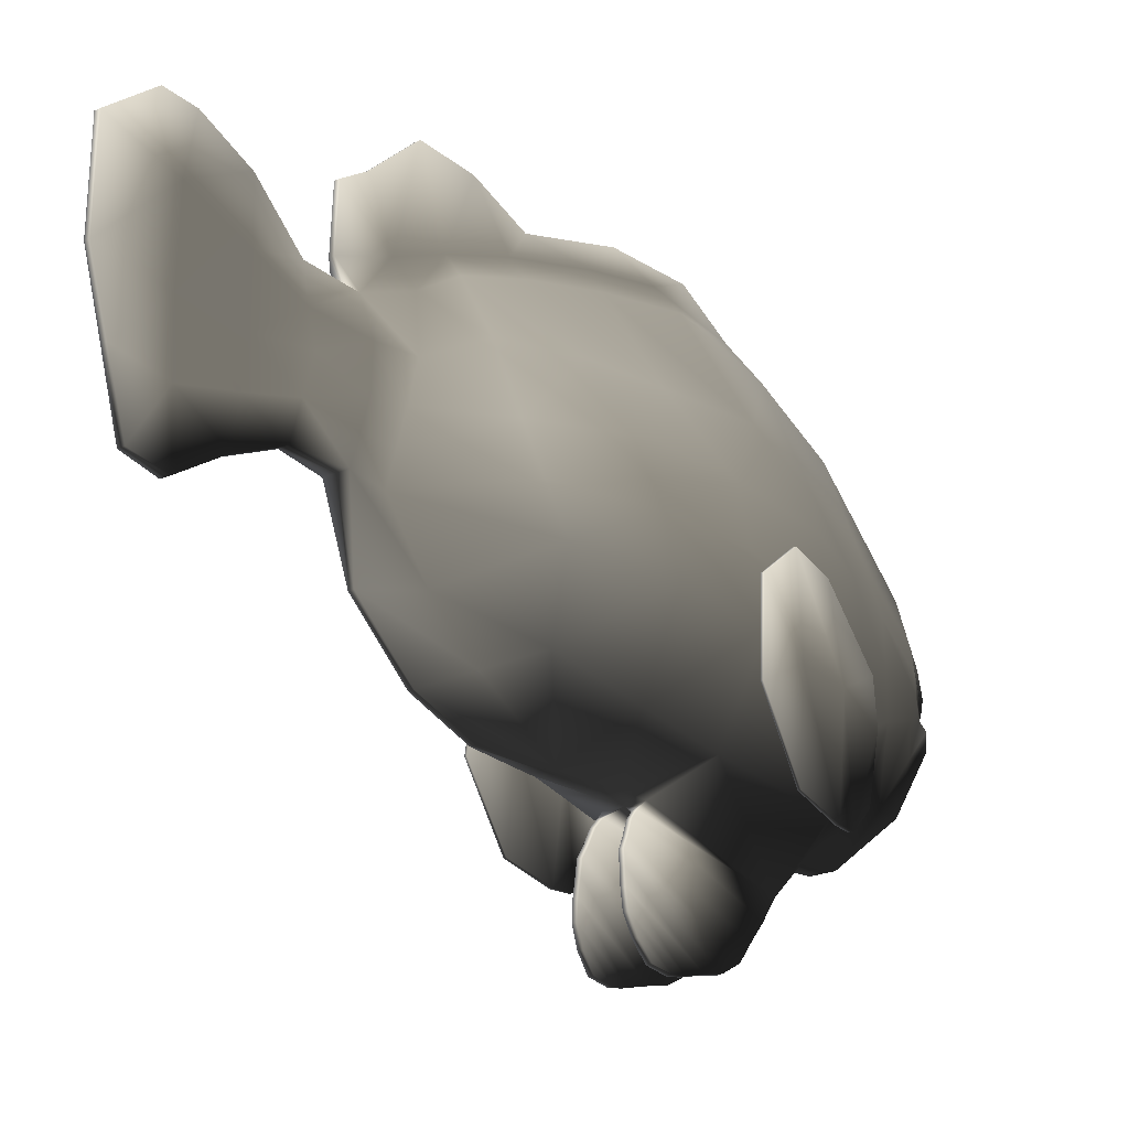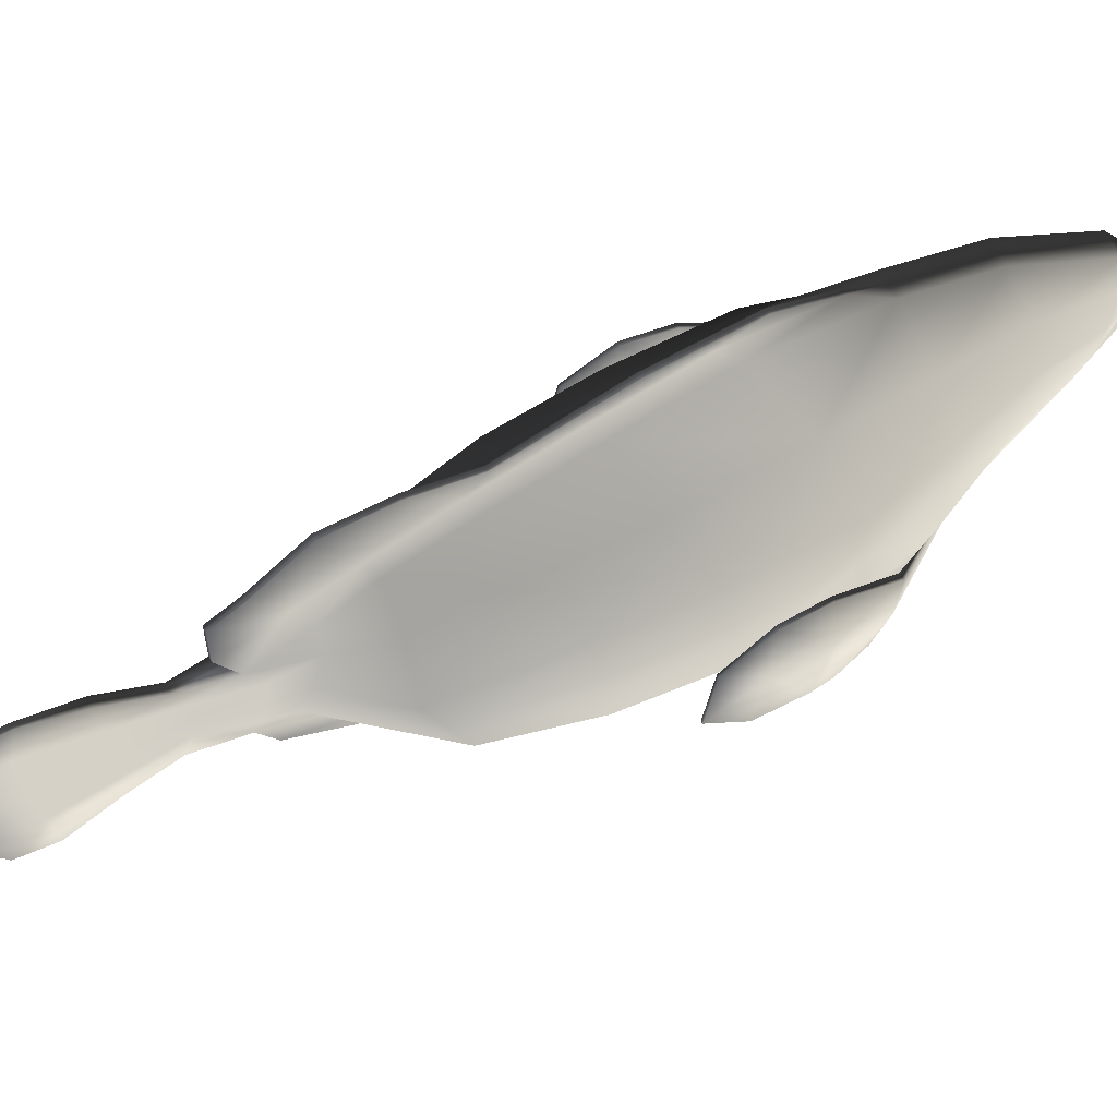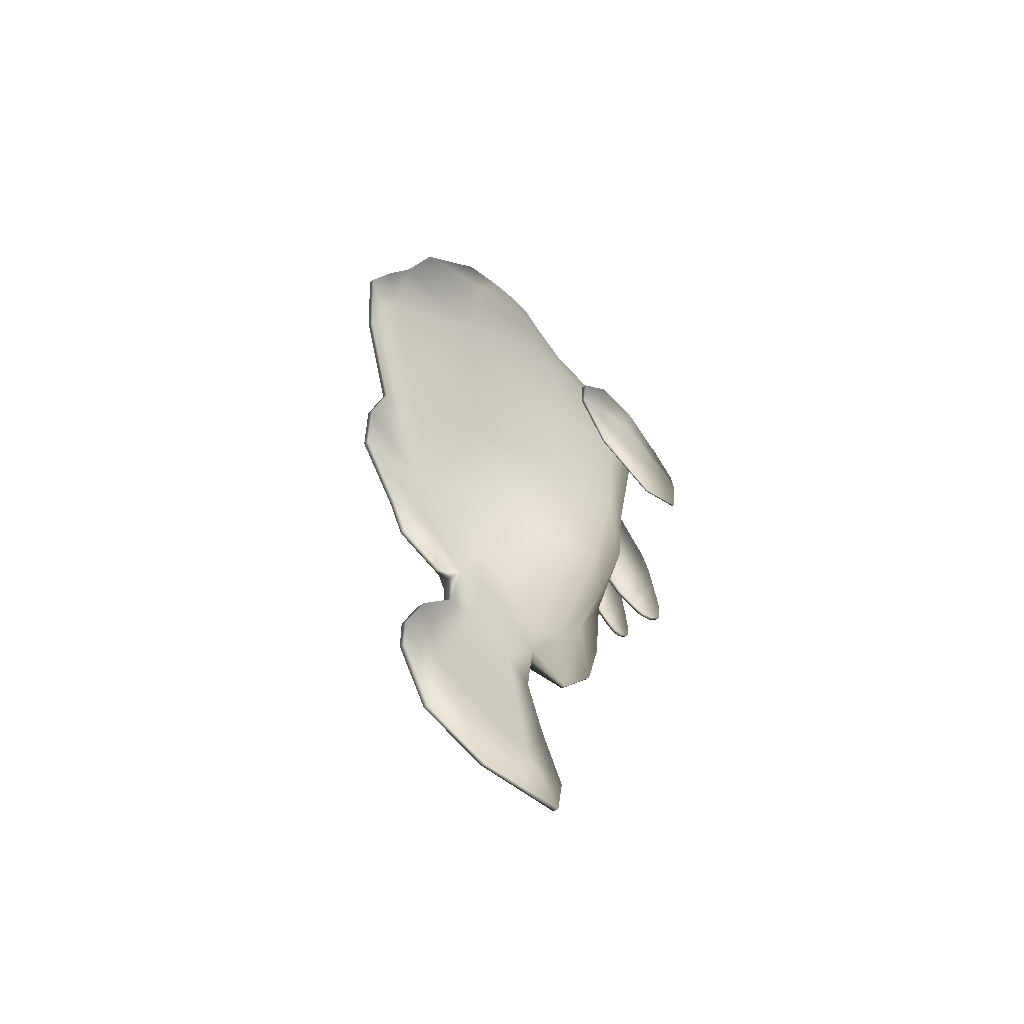
<metadata>
{"format":"obj","ext":"obj","renderer":"f3d","projection":"perspective","resolution":1024,"background":"white","views":[{"elev":-22.9,"azim":-143.1,"up":"+Y"},{"elev":70.4,"azim":-116.8,"up":"+Y"},{"elev":-54.5,"azim":-143.9,"up":"+Z"}]}
</metadata>
<code>
g default
v 0.164 -1.785 0.3162
v 0.1725 -1.887 0.409
v 0.1378 -1.89 0.409
v 0.1293 -1.788 0.3162
v -0.01017 -1.296 1.53
v -0.01017 -1.083 0.4568
v 0.07246 -1.142 0.3966
v 0.1001 -1.457 1.4
v 0.1153 -1.079 0.4568
v 0.1066 -1.139 0.3966
v 0.1246 -1.293 1.53
v 0.1341 -1.454 1.4
v 0.07736 -1.198 0.348
v 0.1109 -1.581 1.282
v 0.1115 -1.195 0.348
v 0.145 -1.578 1.282
v 0.08622 -1.299 0.3016
v 0.1232 -1.721 1.154
v 0.1203 -1.296 0.3016
v 0.1585 -1.718 1.154
v 0.09205 -1.365 0.2644
v 0.1305 -1.804 1.001
v 0.1261 -1.362 0.2644
v 0.1658 -1.801 1.001
v 0.1001 -1.457 0.2595
v 0.1339 -1.844 0.8357
v 0.1342 -1.454 0.2595
v 0.1692 -1.841 0.8357
v 0.1088 -1.557 0.2534
v 0.1379 -1.889 0.6745
v 0.1429 -1.554 0.2534
v 0.1732 -1.886 0.6745
v 0.1186 -1.672 0.2596
v 0.1395 -1.908 0.5643
v 0.1538 -1.669 0.2596
v 0.174 -1.905 0.5643
v -0.1484 -1.786 0.3162
v -0.1577 -1.888 0.409
v -0.1924 -1.885 0.409
v -0.1831 -1.783 0.3162
v -0.145 -1.292 1.53
v -0.1357 -1.079 0.4568
v -0.1269 -1.137 0.3966
v -0.1545 -1.452 1.4
v -0.09278 -1.14 0.3966
v -0.1204 -1.455 1.4
v -0.1318 -1.193 0.348
v -0.1653 -1.576 1.282
v -0.09767 -1.196 0.348
v -0.1312 -1.579 1.282
v -0.1406 -1.294 0.3016
v -0.1776 -1.717 1.154
v -0.1065 -1.297 0.3016
v -0.1423 -1.72 1.154
v -0.1465 -1.361 0.2644
v -0.1849 -1.8 1.001
v -0.1124 -1.364 0.2644
v -0.1496 -1.803 1.001
v -0.1545 -1.452 0.2595
v -0.1883 -1.839 0.8357
v -0.1204 -1.455 0.2595
v -0.153 -1.842 0.8357
v -0.1632 -1.552 0.2534
v -0.1923 -1.884 0.6745
v -0.1291 -1.555 0.2534
v -0.157 -1.888 0.6745
v -0.1735 -1.667 0.2596
v -0.194 -1.903 0.5643
v -0.1384 -1.67 0.2596
v -0.1595 -1.906 0.5643
v 0.06819 -0.7844 -0.7515
v 0.06819 -0.5153 -1.113
v 0.3384 -0.6896 -0.5741
v 0.06819 -1.083 -0.1859
v 0.3993 -0.8329 -0.03608
v 0.06819 -1.056 0.3174
v 0.4602 -0.8946 0.562
v 0.546 -0.9906 1.401
v 0.5351 -0.8234 1.833
v 0.3105 -0.6909 2.241
v 0.06819 -0.9829 2.19
v 0.06819 -1.004 1.891
v 0.06819 -0.1492 -1.42
v 0.5585 -0.2773 -0.7424
v 0.7033 -0.3124 -0.08625
v 0.7572 -0.3124 0.5628
v 0.6918 -0.4241 1.335
v 0.5433 -0.4072 1.842
v 0.3585 -0.2092 2.286
v 0.09527 0.06159 -1.382
v 0.5027 0.000134 -0.8411
v 0.6333 0.07101 -0.1078
v 0.6819 0.0801 0.5468
v 0.6492 0.0103 1.298
v 0.4972 0.007515 1.855
v 0.3511 0.09277 2.303
v 0.09527 0.5649 -1.246
v 0.2576 0.7488 -0.9156
v 0.4469 0.2776 -0.9397
v 0.1224 0.2724 -1.344
v 0.2975 0.8925 -0.2685
v 0.5633 0.4544 -0.1293
v 0.6066 0.4726 0.5309
v 0.3374 0.954 0.3278
v 0.3374 1.061 1.129
v 0.6066 0.4447 1.26
v 0.4511 0.4222 1.868
v 0.2596 0.9254 1.794
v 0.1894 0.7481 2.396
v 0.3105 0.4073 2.354
v -0.08858 -0.7844 -0.7515
v -0.08858 -1.083 -0.1859
v -0.3588 -0.6896 -0.5741
v -0.08858 -0.5153 -1.113
v -0.08858 -1.056 0.3174
v -0.472 -0.8329 -0.03607
v -0.5616 -0.9906 1.401
v -0.4806 -0.8946 0.562
v -0.08858 -0.9829 2.19
v -0.3309 -0.6909 2.241
v -0.4985 -0.8234 1.833
v -0.08858 -1.004 1.891
v -0.5789 -0.2773 -0.7424
v -0.08858 -0.1492 -1.42
v -0.7237 -0.3124 -0.08625
v -0.7073 -0.4241 1.335
v -0.7776 -0.3124 0.5628
v -0.3789 -0.2092 2.286
v -0.5589 -0.4072 1.842
v -0.5231 0.000134 -0.8411
v -0.1157 0.06159 -1.382
v -0.6537 0.07101 -0.1078
v -0.6672 0.0103 1.298
v -0.7023 0.0801 0.5468
v -0.3715 0.09277 2.303
v -0.5152 0.007515 1.855
v -0.4673 0.2776 -0.9397
v -0.278 0.7488 -0.9156
v -0.1157 0.5649 -1.246
v -0.1427 0.2724 -1.344
v -0.5837 0.4544 -0.1293
v -0.3179 0.8925 -0.2685
v -0.627 0.4726 0.5309
v -0.627 0.4447 1.26
v -0.3578 1.061 1.129
v -0.3578 0.954 0.3278
v -0.4715 0.4222 1.868
v -0.3309 0.4073 2.354
v -0.2098 0.7481 2.396
v -0.28 0.9254 1.794
v 0.006916 -1.107 -0.6906
v -0.01019 -1.107 -0.6906
v -0.01019 -0.975 -1.126
v 0.006916 -0.975 -1.126
v -0.01019 -1.056 0.3174
v -0.01019 -1.083 -0.1859
v -0.01019 -0.9829 2.19
v -0.01019 -1.004 1.891
v 0.06819 0.05874 3.184
v -0.01019 0.05874 3.212
v -0.01019 -0.07489 3.192
v 0.06819 -0.07489 3.164
v 0.06819 0.1011 3.114
v -0.01019 0.1011 3.142
v 0.06819 0.1334 3.128
v -0.01019 0.1334 3.156
v 0.06819 0.2419 3.159
v -0.01019 0.2419 3.187
v -0.01019 0.1656 3.171
v 0.06819 0.1656 3.143
v 0.06819 0.7461 2.916
v -0.01019 0.7461 2.916
v -0.01019 0.4034 3.114
v 0.06819 0.4034 3.114
v 0.006916 1.862 0.3782
v -0.01019 1.862 0.3782
v -0.01019 1.913 0.9933
v 0.006916 1.913 0.9933
v 0.006916 1.429 -1.517
v -0.01019 1.429 -1.517
v -0.01019 1.761 -1.158
v 0.006916 1.761 -1.158
v 0.007429 0.943 -3.203
v -0.01019 0.943 -3.203
v -0.01019 1.219 -2.863
v 0.007429 1.219 -2.863
v 0.009206 -0.07919 -3.083
v -0.01019 -0.07919 -3.083
v -0.01019 0.3333 -3.212
v 0.006775 0.3333 -3.212
v 0.006916 -0.6397 -1.541
v -0.01019 -0.6397 -1.541
v -0.01019 -0.1314 -1.66
v 0.06819 -0.1314 -1.66
v 0.2031 -0.2501 2.755
v 0.06819 -0.5358 2.82
v 0.235 -0.04088 2.734
v 0.2031 0.2721 2.854
v 0.2292 0.1219 2.811
v 0.1357 0.4627 2.934
v -0.08858 -0.07489 3.164
v -0.08858 0.05874 3.184
v -0.2235 -0.2501 2.755
v -0.08858 -0.5358 2.82
v -0.08858 0.1011 3.114
v -0.2554 -0.04088 2.734
v -0.08858 0.1334 3.128
v -0.2496 0.1219 2.811
v -0.08858 0.1656 3.143
v -0.08858 0.2419 3.159
v -0.156 0.4627 2.934
v -0.2235 0.2721 2.854
v -0.01019 -0.5358 2.82
v 0.06819 1.331 2.213
v -0.01019 1.331 2.213
v 0.06819 1.572 1.619
v -0.01019 1.572 1.619
v 0.06819 1.674 0.8658
v 0.006916 1.62 -0.3502
v -0.01019 1.62 -0.3502
v 0.08619 0.05197 -1.621
v 0.1042 0.2354 -1.582
v -0.1066 0.05197 -1.621
v -0.08858 -0.1314 -1.66
v -0.1066 0.5273 -1.546
v -0.1246 0.2354 -1.582
v -0.01019 1.297 -1.716
v -0.02731 1.297 -1.716
v -0.02731 1.429 -1.517
v 0.08619 0.5273 -1.546
v 0.06819 0.737 -1.629
v 0.06819 0.9097 -1.243
v 0.02859 0.1131 -1.936
v 0.03641 0.3613 -1.87
v -0.01019 -0.1351 -2.002
v 0.02077 -0.1351 -2.002
v -0.04898 0.1131 -1.936
v -0.04116 -0.1351 -2.002
v -0.04898 0.5597 -1.919
v -0.0568 0.3613 -1.87
v -0.01019 0.737 -1.629
v -0.01019 0.7775 -1.954
v -0.04116 0.7775 -1.954
v -0.08858 0.737 -1.629
v 0.02859 0.5597 -1.919
v 0.02077 0.7775 -1.954
v 0.02077 -0.00458 -2.312
v 0.02077 0.2938 -2.271
v -0.01019 -0.303 -2.353
v 0.02077 -0.303 -2.353
v -0.04116 -0.00458 -2.312
v -0.04116 -0.303 -2.353
v -0.04116 0.6939 -2.278
v -0.04116 0.2938 -2.271
v -0.01019 1.062 -2.289
v -0.04116 1.062 -2.289
v 0.02077 0.6939 -2.278
v 0.02077 1.062 -2.289
v 0.0162 -0.1177 -2.71
v 0.01164 0.2932 -2.725
v -0.01019 -0.5286 -2.696
v 0.02077 -0.5286 -2.696
v -0.03659 -0.1177 -2.71
v -0.04116 -0.5286 -2.696
v -0.02717 0.8383 -2.704
v -0.03203 0.2932 -2.725
v -0.01019 1.218 -2.632
v -0.02717 1.218 -2.632
v 0.006775 0.8383 -2.704
v 0.006775 1.218 -2.632
v -0.01019 -0.4917 -2.954
v 0.01164 -0.4917 -2.954
v -0.0296 -0.07919 -3.083
v -0.03203 -0.4917 -2.954
v -0.02782 0.943 -3.203
v -0.02717 0.3333 -3.212
v -0.02782 1.219 -2.863
v 0.06819 1.125 -0.9221
v 0.06819 1.317 -0.4282
v 0.06819 1.51 0.1926
v -0.08858 1.125 -0.9221
v -0.08858 0.9097 -1.243
v -0.08858 1.51 0.1926
v -0.08858 1.317 -0.4282
v -0.08858 1.674 0.8658
v -0.08858 1.331 2.213
v -0.08858 1.572 1.619
v -0.08858 0.7461 2.916
v -0.08858 0.4034 3.114
v 0.006916 1.063 -1.339
v 0.006916 1.241 -0.9613
v 0.006916 0.8979 -1.735
v -0.01019 0.8979 -1.735
v -0.02731 1.063 -1.339
v -0.02731 0.8979 -1.735
v -0.02731 1.241 -0.9613
v -0.02731 1.437 -0.4728
v -0.02731 1.787 0.724
v -0.02731 1.648 0.1811
v -0.02731 1.723 1.388
v -0.01019 1.723 1.388
v 0.006916 1.723 1.388
v 0.006916 1.787 0.724
v 0.006916 1.648 0.1811
v 0.006916 1.437 -0.4728
v 0.006916 1.757 -0.7536
v 0.006916 1.297 -1.716
v -0.02731 1.761 -1.158
v -0.02731 1.757 -0.7536
v -0.02731 1.862 0.3782
v -0.02731 1.62 -0.3502
v -0.01019 1.757 -0.7536
v -0.02731 1.913 0.9933
v -0.02731 -0.975 -1.126
v -0.02731 -1.107 -0.6906
v -0.02731 -0.6397 -1.541
v -0.7743 -0.5877 1.435
v -0.7618 -1.012 1.357
v -0.8212 -0.5877 1.441
v -0.8068 -1.012 1.363
v -0.7259 -0.2809 1.495
v -0.7709 -0.2809 1.501
v -0.8595 -0.6749 0.3524
v -0.8768 -0.6749 0.3524
v -0.847 -0.1061 0.4263
v -0.8297 -0.1061 0.4263
v -0.8169 -0.4807 1.097
v -0.7778 0.07785 1.052
v -0.8369 -1.186 1.16
v -0.8058 -1.186 1.157
v -0.849 -0.4807 1.1
v -0.8089 0.07785 1.055
v -0.8497 -1.121 0.6565
v -0.8671 -1.121 0.6564
v 0.7743 -0.5877 1.435
v 0.7618 -1.012 1.357
v 0.8068 -1.012 1.363
v 0.8212 -0.5877 1.441
v 0.7709 -0.2809 1.501
v 0.7259 -0.2809 1.495
v 0.8595 -0.6749 0.3524
v 0.8297 -0.1061 0.4263
v 0.847 -0.1061 0.4263
v 0.8768 -0.6749 0.3524
v 0.7778 0.07785 1.052
v 0.8169 -0.4807 1.097
v 0.8058 -1.186 1.157
v 0.8369 -1.186 1.16
v 0.849 -0.4807 1.1
v 0.8089 0.07785 1.055
v 0.8497 -1.121 0.6565
v 0.8671 -1.121 0.6564
v -0.8382 -0.4778 0.7196
v -0.8037 0.1367 0.7419
v -0.852 -1.193 1.01
v -0.8277 -1.193 1.009
v -0.8629 -0.4778 0.7211
v -0.828 0.1367 0.7434
v 0.8037 0.1367 0.7419
v 0.8382 -0.4778 0.7196
v 0.8277 -1.193 1.009
v 0.852 -1.193 1.01
v 0.8629 -0.4778 0.7211
v 0.828 0.1367 0.7434
g TropicalFish11:TropicalFish11
f 1 2 3 4
f 5 6 7 8
f 6 9 10 7
f 9 11 12 10
f 11 5 8 12
f 8 7 13 14
f 7 10 15 13
f 10 12 16 15
f 12 8 14 16
f 14 13 17 18
f 13 15 19 17
f 15 16 20 19
f 16 14 18 20
f 18 17 21 22
f 17 19 23 21
f 19 20 24 23
f 20 18 22 24
f 22 21 25 26
f 21 23 27 25
f 23 24 28 27
f 24 22 26 28
f 26 25 29 30
f 25 27 31 29
f 27 28 32 31
f 28 26 30 32
f 30 29 33 34
f 35 33 29 31
f 31 32 36 35
f 34 36 32 30
f 34 33 4 3
f 4 33 35 1
f 35 36 2 1
f 3 2 36 34
f 37 38 39 40
f 41 42 43 44
f 42 6 45 43
f 6 5 46 45
f 5 41 44 46
f 44 43 47 48
f 43 45 49 47
f 45 46 50 49
f 46 44 48 50
f 48 47 51 52
f 47 49 53 51
f 49 50 54 53
f 50 48 52 54
f 52 51 55 56
f 51 53 57 55
f 53 54 58 57
f 54 52 56 58
f 56 55 59 60
f 55 57 61 59
f 57 58 62 61
f 58 56 60 62
f 60 59 63 64
f 59 61 65 63
f 61 62 66 65
f 62 60 64 66
f 64 63 67 68
f 69 67 63 65
f 65 66 70 69
f 68 70 66 64
f 68 67 40 39
f 40 67 69 37
f 69 70 38 37
f 39 38 70 68
f 71 72 73 74
f 74 73 75 76
f 77 78 11 9
f 79 80 81 82
f 72 83 84 73
f 73 84 85 75
f 86 87 78 77
f 79 88 89 80
f 83 90 91 84
f 84 91 92 85
f 86 93 94 87
f 95 96 89 88
f 97 98 99 100
f 99 98 101 102
f 103 104 105 106
f 107 108 109 110
f 111 112 113 114
f 112 115 116 113
f 41 117 118 42
f 119 120 121 122
f 114 113 123 124
f 113 116 125 123
f 117 126 127 118
f 121 120 128 129
f 124 123 130 131
f 123 125 132 130
f 127 126 133 134
f 128 135 136 129
f 137 138 139 140
f 137 141 142 138
f 143 144 145 146
f 147 148 149 150
f 151 152 153 154
f 76 155 156 74
f 81 157 158 82
f 159 160 161 162
f 163 164 160 159
f 165 166 164 163
f 167 168 169 170
f 171 172 173 174
f 175 176 177 178
f 179 180 181 182
f 183 184 185 186
f 187 188 189 190
f 191 192 193 194
f 154 153 192 191
f 195 159 162 196
f 163 159 195 197
f 198 170 165 199
f 167 200 171 174
f 201 202 203 204
f 203 202 205 206
f 205 207 208 206
f 209 210 211 212
f 162 161 213 196
f 214 215 172 171
f 80 195 196 81
f 197 195 80 89
f 110 198 199 96
f 171 200 109 214
f 204 203 120 119
f 120 203 206 128
f 206 208 135 128
f 212 211 149 148
f 196 213 157 81
f 216 217 215 214
f 78 79 82 11
f 107 95 94 106
f 216 108 105 218
f 122 121 117 41
f 129 136 133 126
f 144 147 150 145
f 82 158 5 11
f 219 220 176 175
f 90 221 222 100
f 124 131 223 224
f 140 139 225 226
f 180 227 228 229
f 97 230 231 232
f 222 221 233 234
f 193 235 236 194
f 224 223 237 238
f 225 239 240 226
f 241 242 243 244
f 231 230 245 246
f 233 247 248 234
f 235 249 250 236
f 238 237 251 252
f 239 253 254 240
f 242 255 256 243
f 246 245 257 258
f 247 259 260 248
f 249 261 262 250
f 252 251 263 264
f 253 265 266 254
f 255 267 268 256
f 258 257 269 270
f 260 259 187 190
f 261 271 272 262
f 263 273 274 264
f 265 275 276 266
f 267 185 277 268
f 270 269 183 186
f 232 278 98 97
f 278 279 101 98
f 280 218 105 104
f 108 216 214 109
f 138 281 282 139
f 146 283 284 142
f 145 285 283 146
f 286 287 150 149
f 174 173 168 167
f 190 189 184 183
f 170 198 200 167
f 288 211 210 289
f 198 110 109 200
f 288 286 149 211
f 108 107 106 105
f 287 285 145 150
f 139 282 244 225
f 100 222 230 97
f 244 243 239 225
f 230 222 234 245
f 243 256 253 239
f 245 234 248 257
f 256 268 265 253
f 257 248 260 269
f 268 277 275 265
f 269 260 190 183
f 278 232 290 291
f 232 231 292 290
f 241 293 292 231
f 244 282 294 295
f 282 281 296 294
f 284 297 296 281
f 283 285 298 299
f 285 287 300 298
f 217 301 300 287
f 302 216 218 303
f 218 280 304 303
f 279 305 304 280
f 303 304 219 175
f 305 306 219 304
f 291 290 179 182
f 290 292 307 179
f 293 227 307 292
f 228 295 294 229
f 294 296 308 229
f 296 297 309 308
f 299 298 310 311
f 220 312 309 311
f 77 9 76 75
f 86 77 75 85
f 103 93 92 102
f 104 103 102 101
f 115 42 118 116
f 116 118 127 125
f 125 127 134 132
f 141 143 146 142
f 76 9 6 155
f 182 181 312 306
f 279 280 104 101
f 281 138 142 284
f 284 283 299 297
f 279 278 291 305
f 291 182 306 305
f 297 299 311 309
f 298 300 313 310
f 301 177 313 300
f 302 303 175 178
f 156 152 151 74
f 112 111 314 315
f 111 114 316 314
f 114 124 224 316
f 83 72 191 194
f 72 71 154 191
f 71 74 151 154
f 317 126 117 318
f 117 121 319 320
f 318 117 320
f 321 322 129
f 323 324 325 326
f 321 317 327 328
f 320 329 330 318
f 319 331 329 320
f 322 321 328 332
f 129 126 317 321
f 129 322 319 121
f 333 334 324 323
f 317 318 330 327
f 322 332 331 319
f 335 336 78 87
f 78 337 338 79
f 336 337 78
f 88 339 340
f 341 342 343 344
f 340 345 346 335
f 347 348 337 336
f 348 349 338 337
f 339 350 345 340
f 340 335 87 88
f 88 79 338 339
f 351 341 344 352
f 335 346 347 336
f 349 350 339 338
f 327 353 354 328
f 329 355 356 330
f 331 357 355 329
f 354 358 332 328
f 356 353 327 330
f 358 357 331 332
f 359 360 346 345
f 361 362 348 347
f 362 363 349 348
f 350 364 359 345
f 346 360 361 347
f 349 363 364 350
f 353 323 326 354
f 355 334 333 356
f 357 324 334 355
f 326 325 358 354
f 333 323 353 356
f 325 324 357 358
f 342 341 360 359
f 351 352 362 361
f 352 344 363 362
f 364 343 342 359
f 360 341 351 361
f 363 344 343 364
f 315 314 153 152
f 115 112 156 155
f 119 122 158 157
f 202 201 161 160
f 205 202 160 164
f 209 207 166 169
f 210 209 169 168
f 288 289 173 172
f 310 313 177 176
f 229 308 181 180
f 275 277 185 184
f 274 273 188 271
f 316 224 193 192
f 314 316 192 153
f 201 204 213 161
f 286 288 172 215
f 204 119 157 213
f 287 286 215 217
f 122 41 5 158
f 311 310 176 220
f 179 307 227 180
f 193 224 238 235
f 241 231 246 242
f 238 252 249 235
f 246 258 255 242
f 252 264 261 249
f 258 270 267 255
f 264 274 271 261
f 270 186 185 267
f 289 210 168 173
f 276 275 184 189
f 241 244 295 293
f 217 216 302 301
f 295 228 227 293
f 219 306 312 220
f 6 42 115 155
f 308 309 312 181
f 302 178 177 301
f 156 112 315 152
f 90 100 99 91
f 91 99 102 92
f 93 103 106 94
f 107 110 96 95
f 137 140 131 130
f 141 137 130 132
f 144 143 134 133
f 135 148 147 136
f 170 169 166 165
f 272 271 188 187
f 163 197 199 165
f 207 209 212 208
f 197 89 96 199
f 208 212 148 135
f 88 87 94 95
f 147 144 133 136
f 83 194 221 90
f 131 140 226 223
f 194 236 233 221
f 226 240 237 223
f 236 250 247 233
f 237 240 254 251
f 250 262 259 247
f 251 254 266 263
f 259 262 272 187
f 266 276 273 263
f 93 86 85 92
f 143 141 132 134
f 205 164 166 207
f 276 189 188 273

</code>
